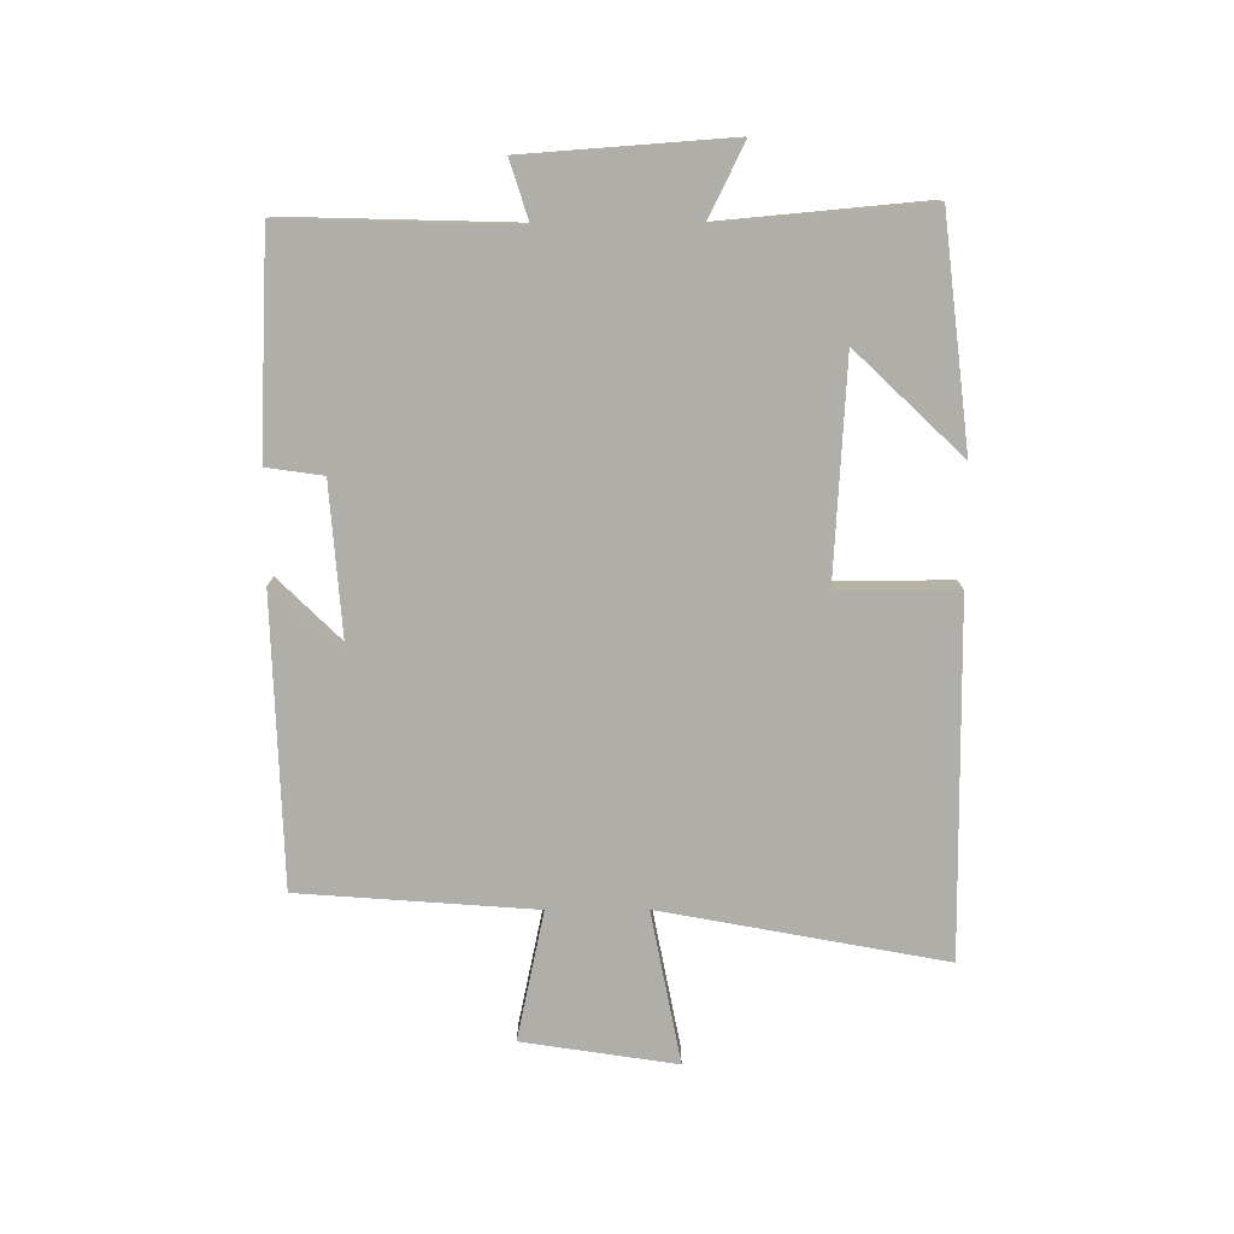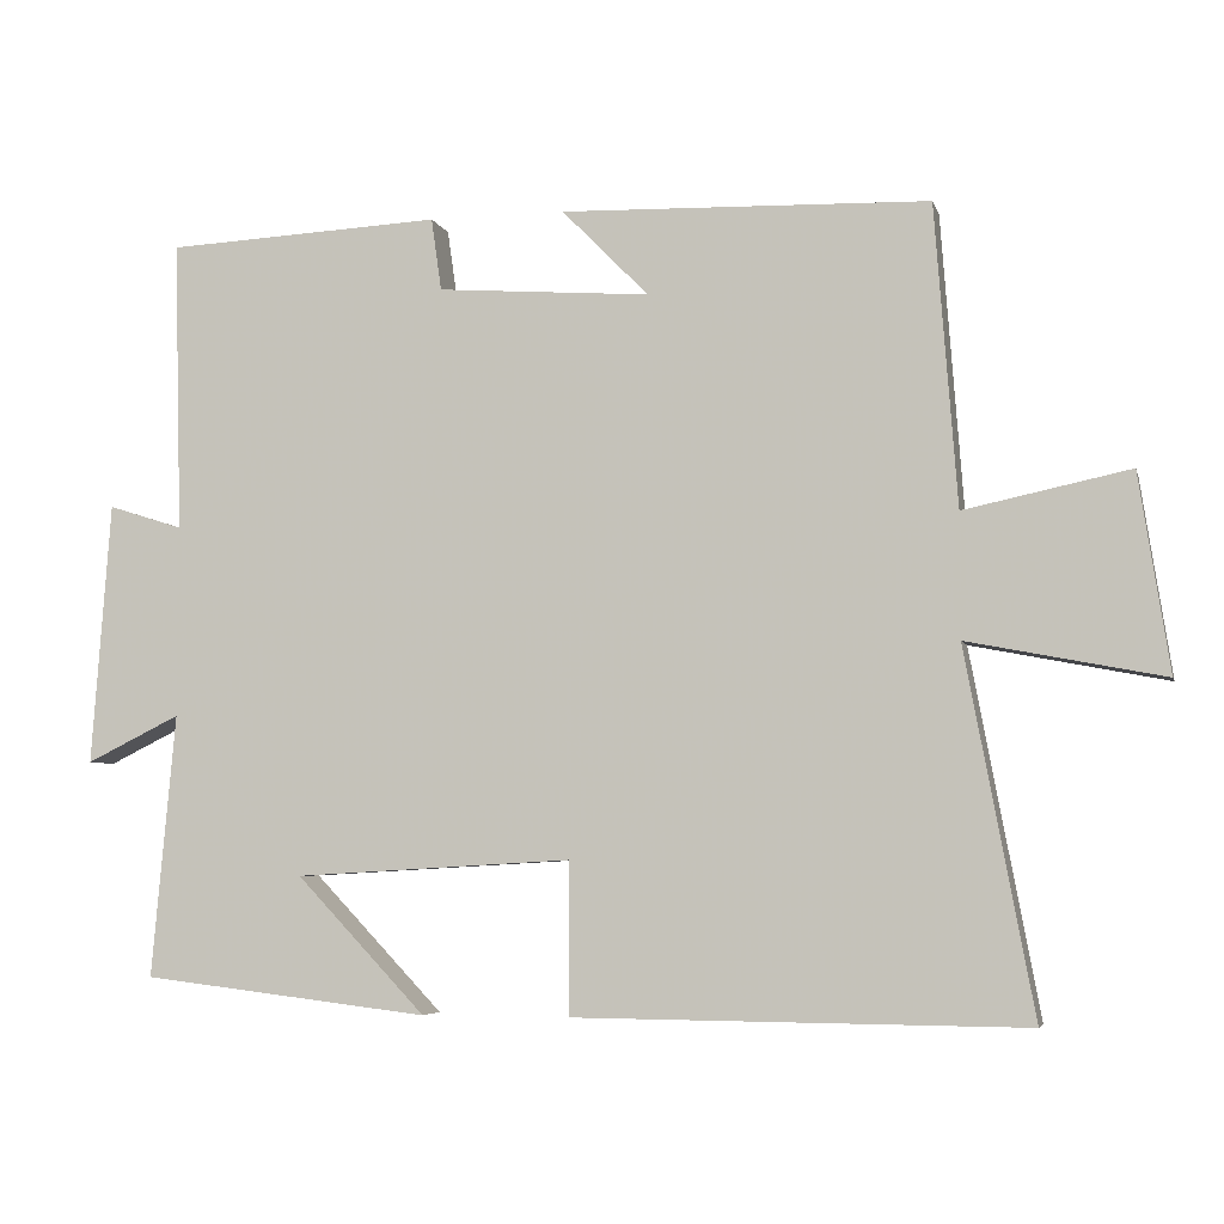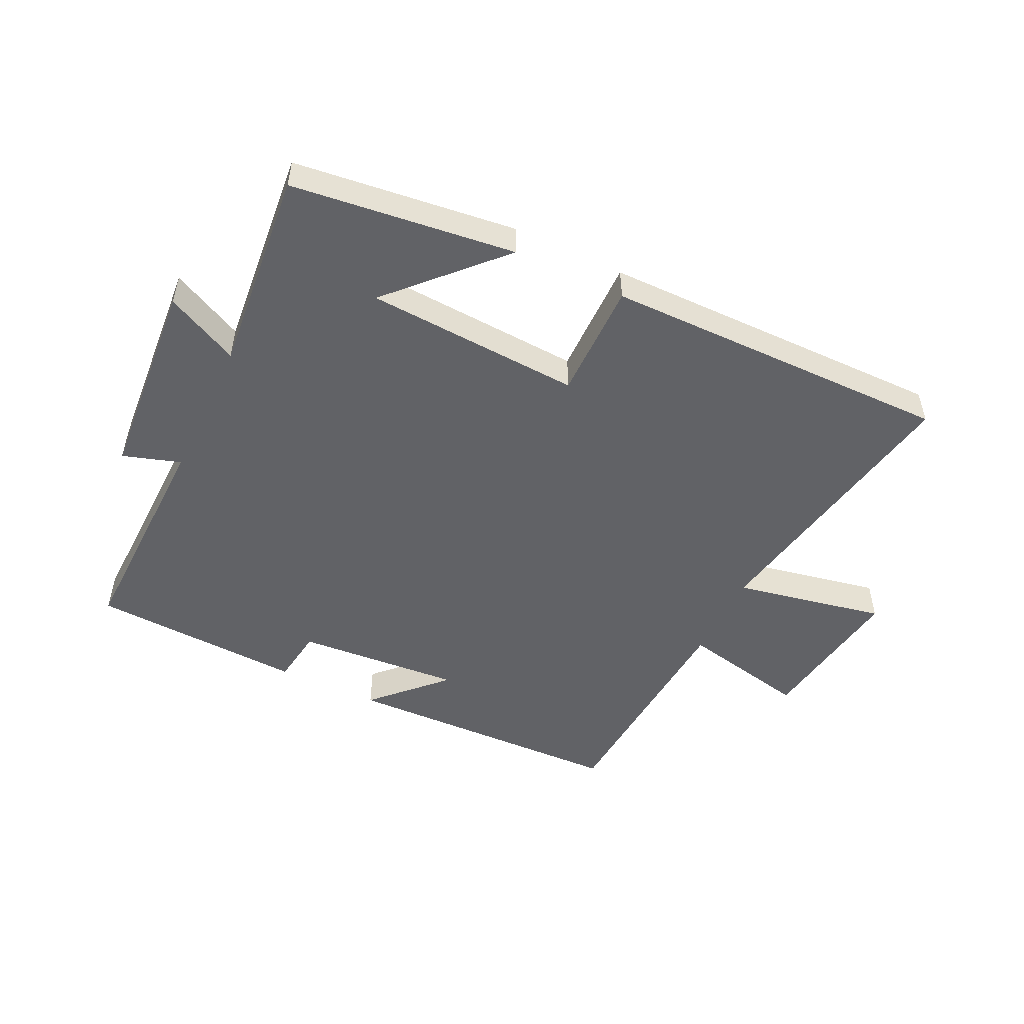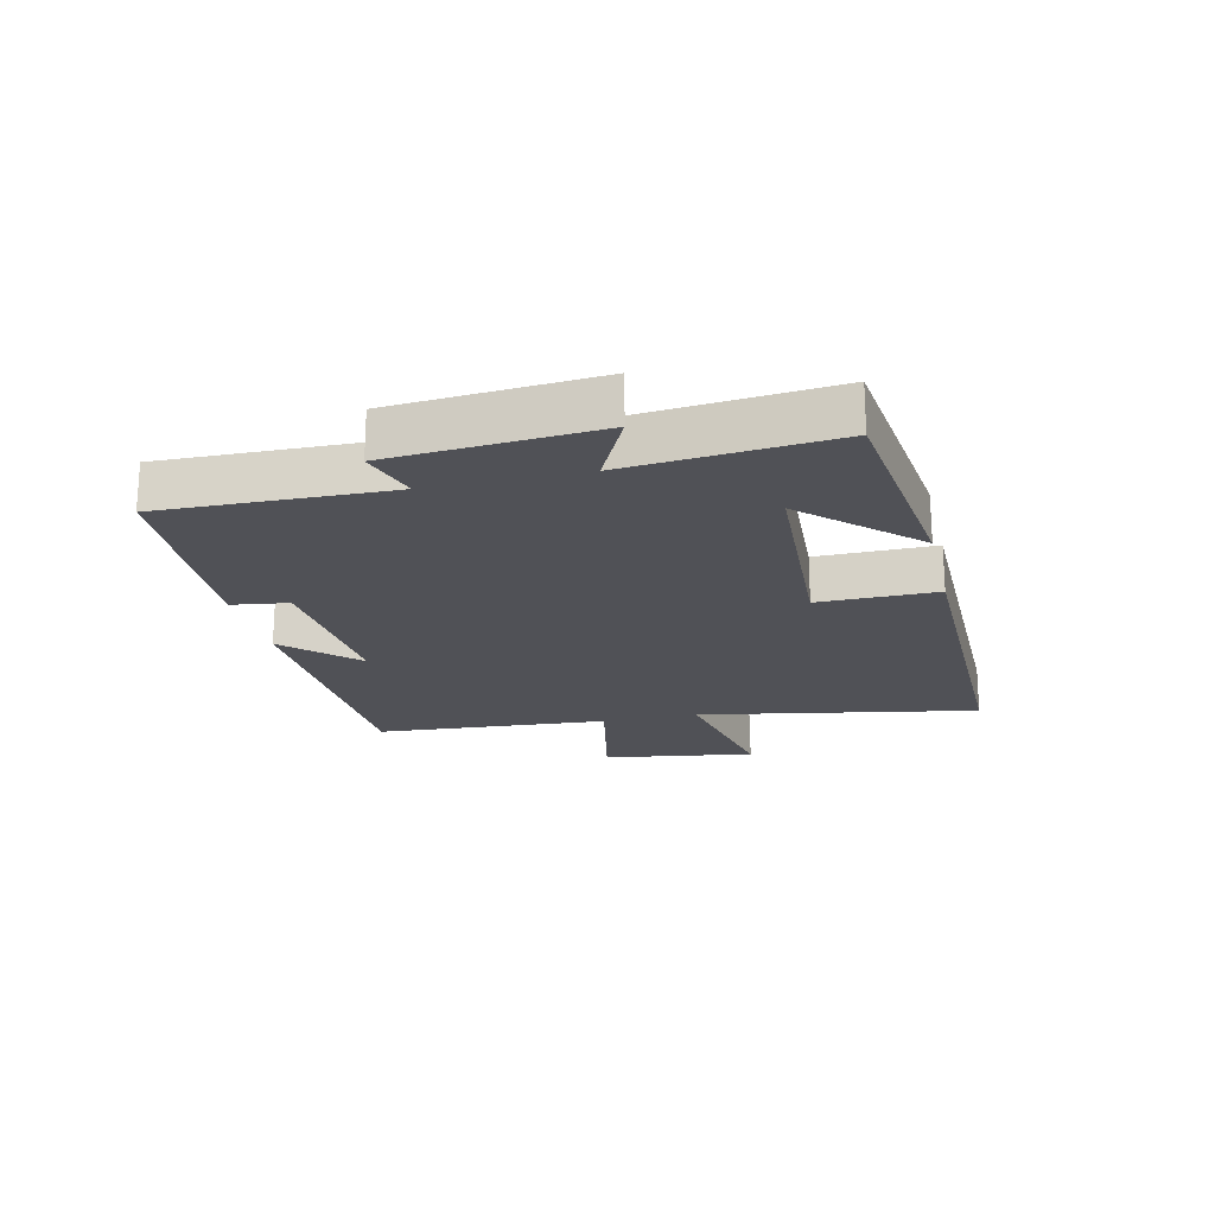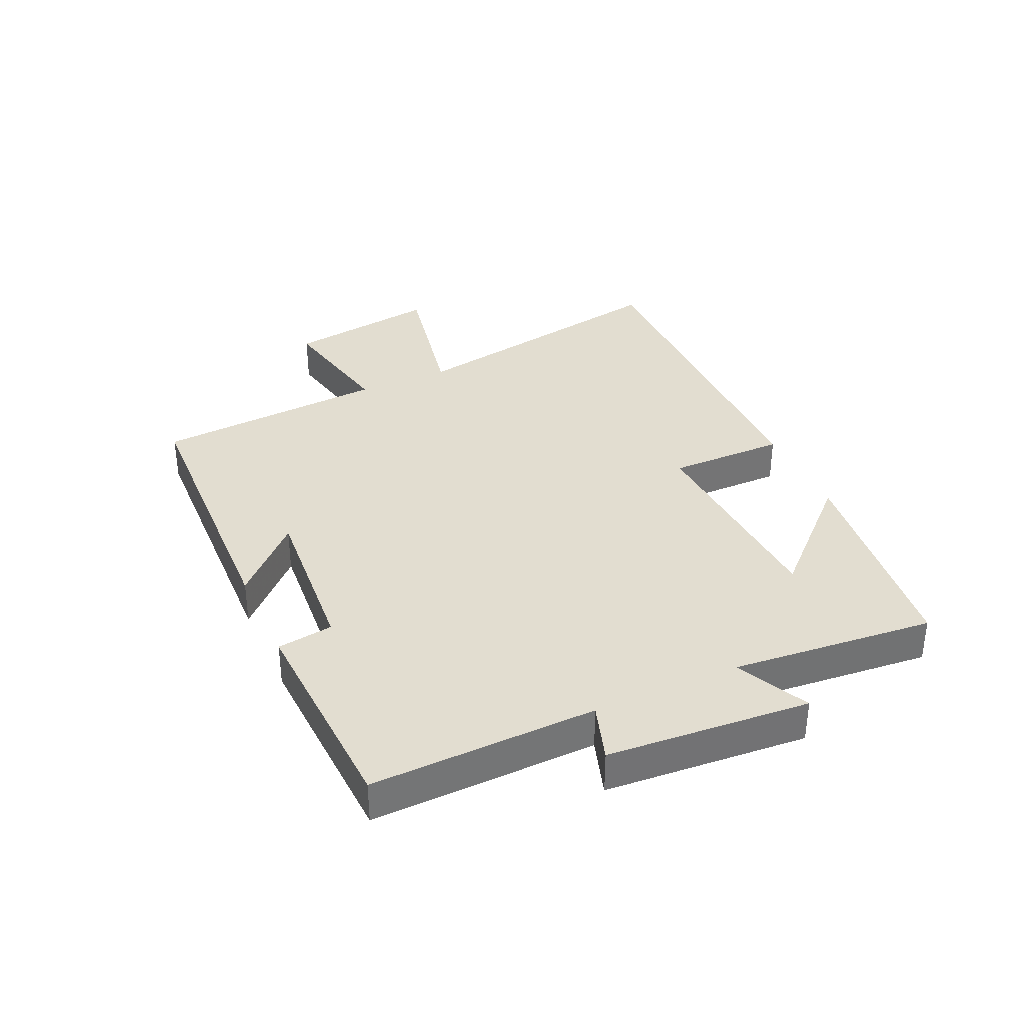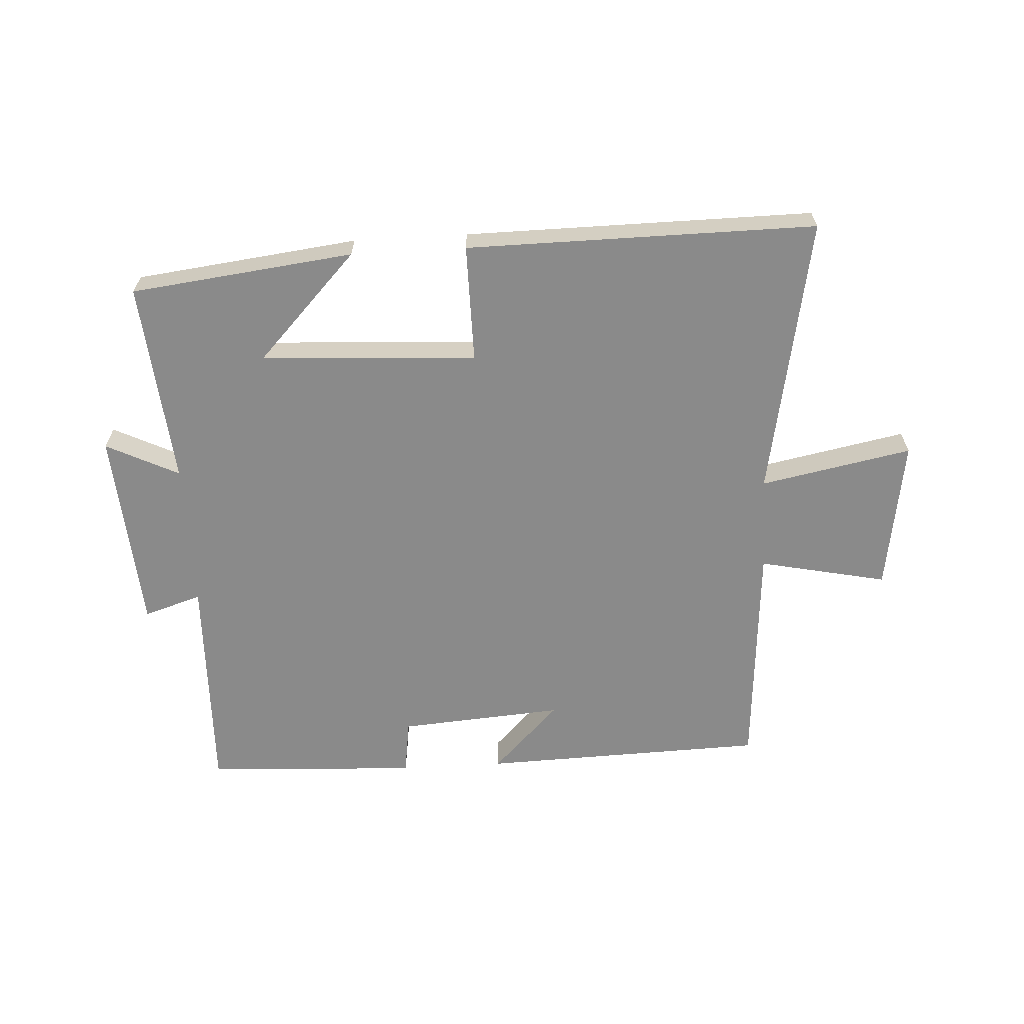
<metadata>
{"format":"obj","ext":"obj","renderer":"f3d","projection":"perspective","resolution":1024,"background":"white","views":[{"elev":-77.5,"azim":90.2,"up":"+Y"},{"elev":-5.3,"azim":-166.3,"up":"+Z"},{"elev":-50.7,"azim":154.4,"up":"+Y"},{"elev":-20.3,"azim":103.3,"up":"+Y"},{"elev":35.3,"azim":65.7,"up":"+Y"},{"elev":-63.5,"azim":-176.7,"up":"+Y"}]}
</metadata>
<code>
v 0.53 0.07 -0.457
v 0.168 0.07 -0.5
v 0.331 0.07 -0.329
v -0.019 0.07 -0.309
v -0.018 0.07 -0.5
v -0.585 0.07 -0.504
v -0.5 0.07 -0.049
v -0.746 0.07 -0.097
v -0.708 0.07 0.151
v -0.5 0.07 0.107
v -0.472 0.07 0.486
v -0.009 0.07 0.5
v -0.118 0.07 0.389
v 0.15 0.07 0.409
v 0.163 0.07 0.5
v 0.51 0.07 0.483
v 0.5 0.07 0.116
v 0.594 0.07 0.146
v 0.618 0.07 -0.184
v 0.5 0.07 -0.126
v 0.53 0 -0.457
v 0.168 0 -0.5
v 0.331 0 -0.329
v -0.019 0 -0.309
v -0.018 0 -0.5
v -0.585 0 -0.504
v -0.5 0 -0.049
v -0.746 0 -0.097
v -0.708 0 0.151
v -0.5 0 0.107
v -0.472 0 0.486
v -0.009 0 0.5
v -0.118 0 0.389
v 0.15 0 0.409
v 0.163 0 0.5
v 0.51 0 0.483
v 0.5 0 0.116
v 0.594 0 0.146
v 0.618 0 -0.184
v 0.5 0 -0.126
f 17 18 19 20
f 14 15 16 17
f 13 14 17 20
f 10 11 12 13
f 10 13 20
f 7 8 9 10
f 7 10 20
f 4 5 6 7
f 3 4 7 20
f 1 2 3
f 1 3 20
f 40 39 38 37
f 37 36 35 34
f 40 37 34 33
f 33 32 31 30
f 40 33 30
f 30 29 28 27
f 40 30 27
f 27 26 25 24
f 40 27 24 23
f 23 22 21
f 40 23 21
f 1 21 22 2
f 2 22 23 3
f 3 23 24 4
f 4 24 25 5
f 5 25 26 6
f 6 26 27 7
f 7 27 28 8
f 8 28 29 9
f 9 29 30 10
f 10 30 31 11
f 11 31 32 12
f 12 32 33 13
f 13 33 34 14
f 14 34 35 15
f 15 35 36 16
f 16 36 37 17
f 17 37 38 18
f 18 38 39 19
f 19 39 40 20
f 20 40 21 1

</code>
